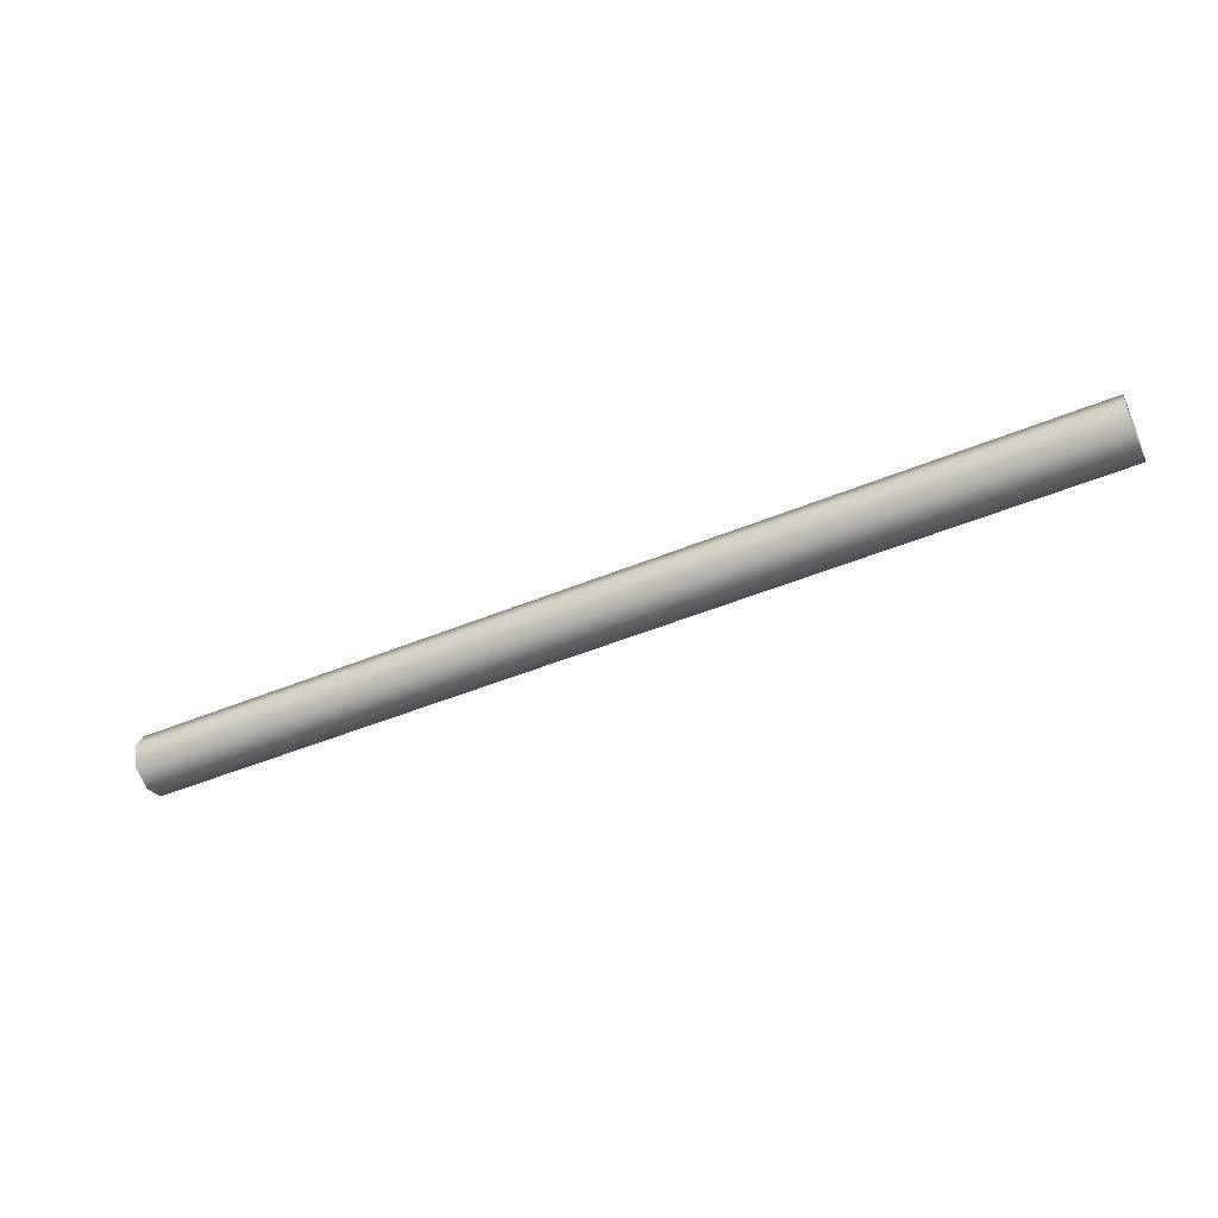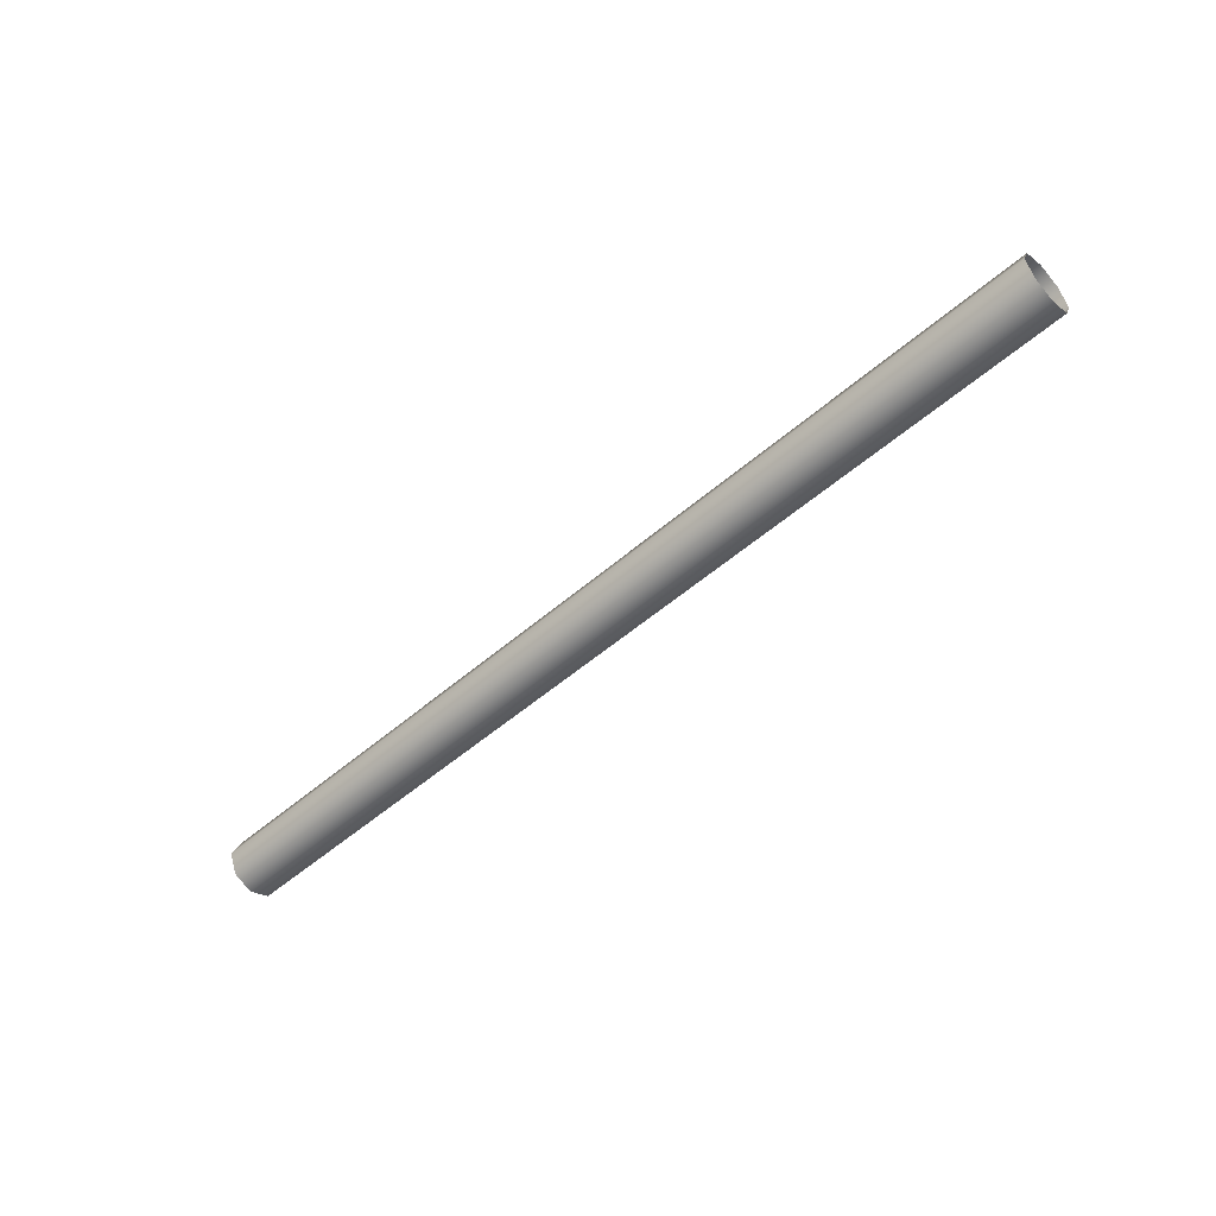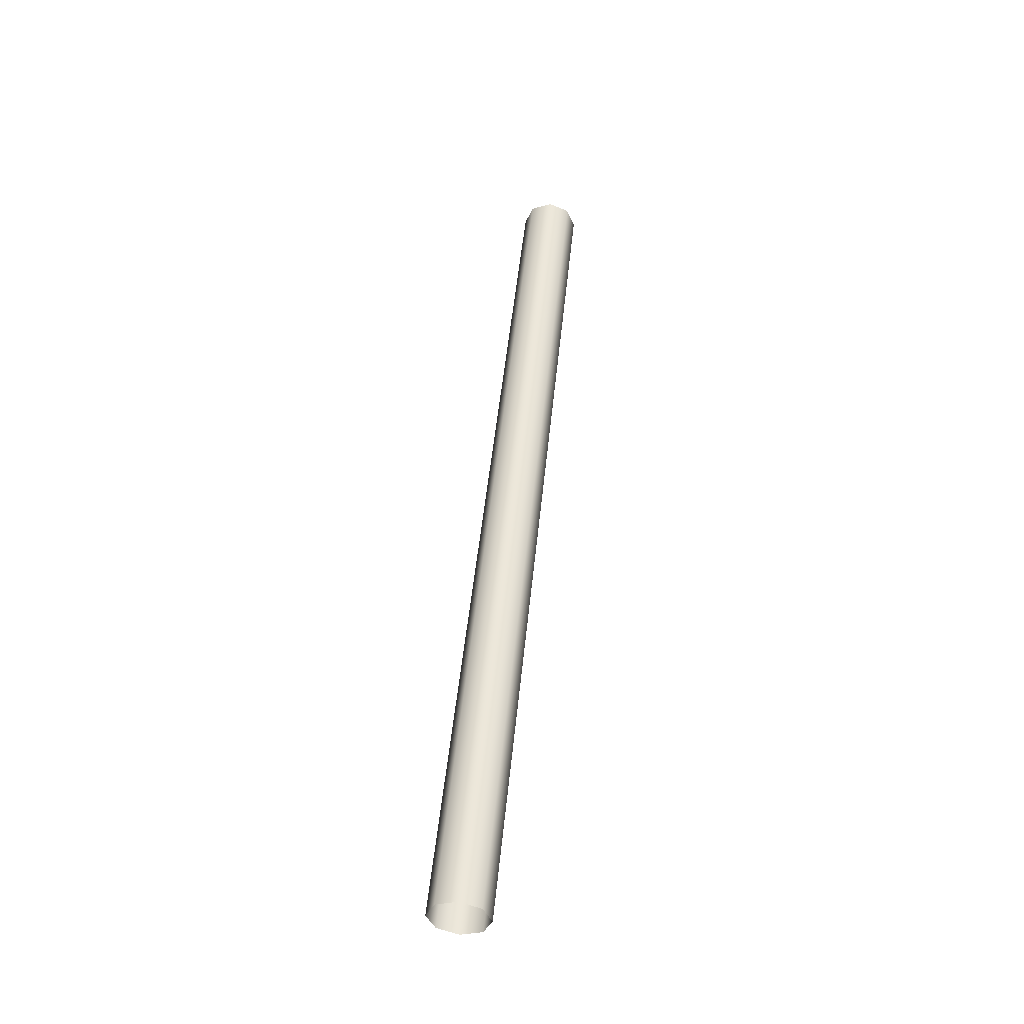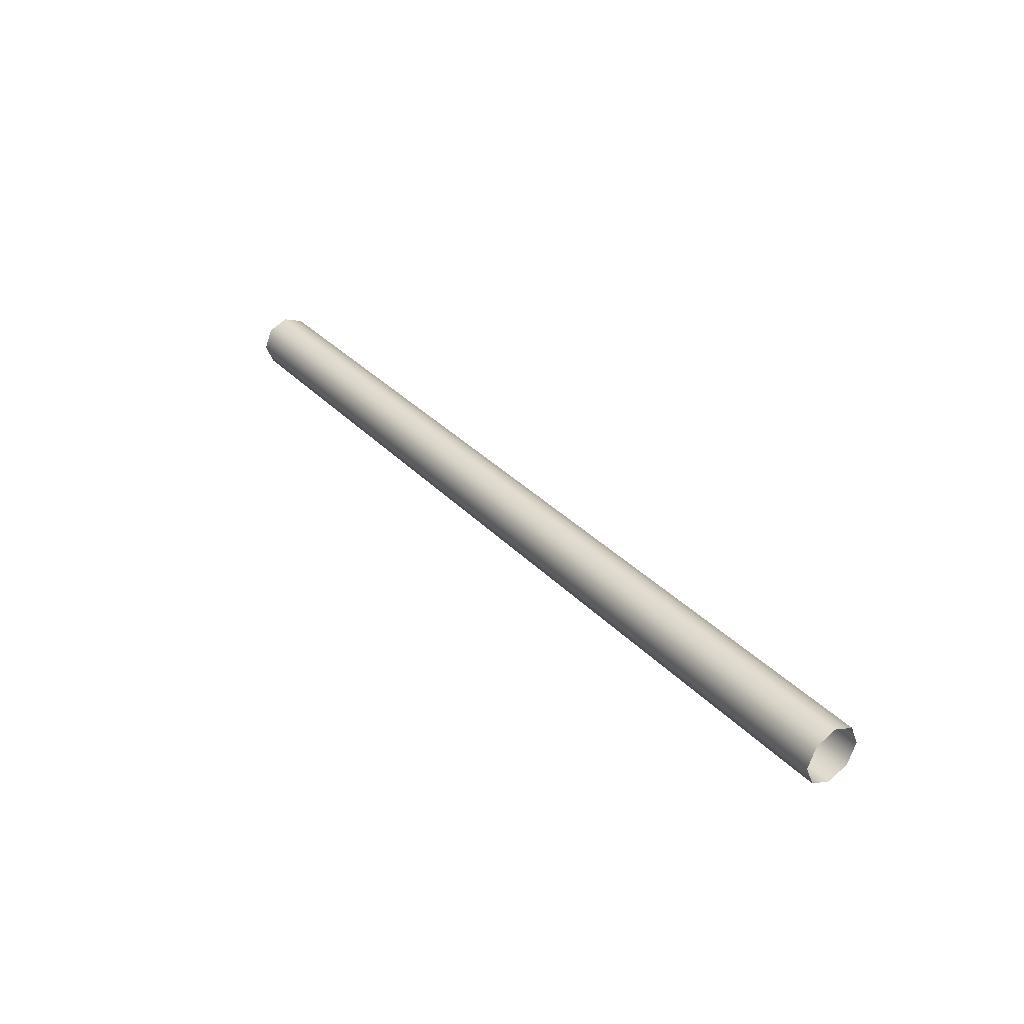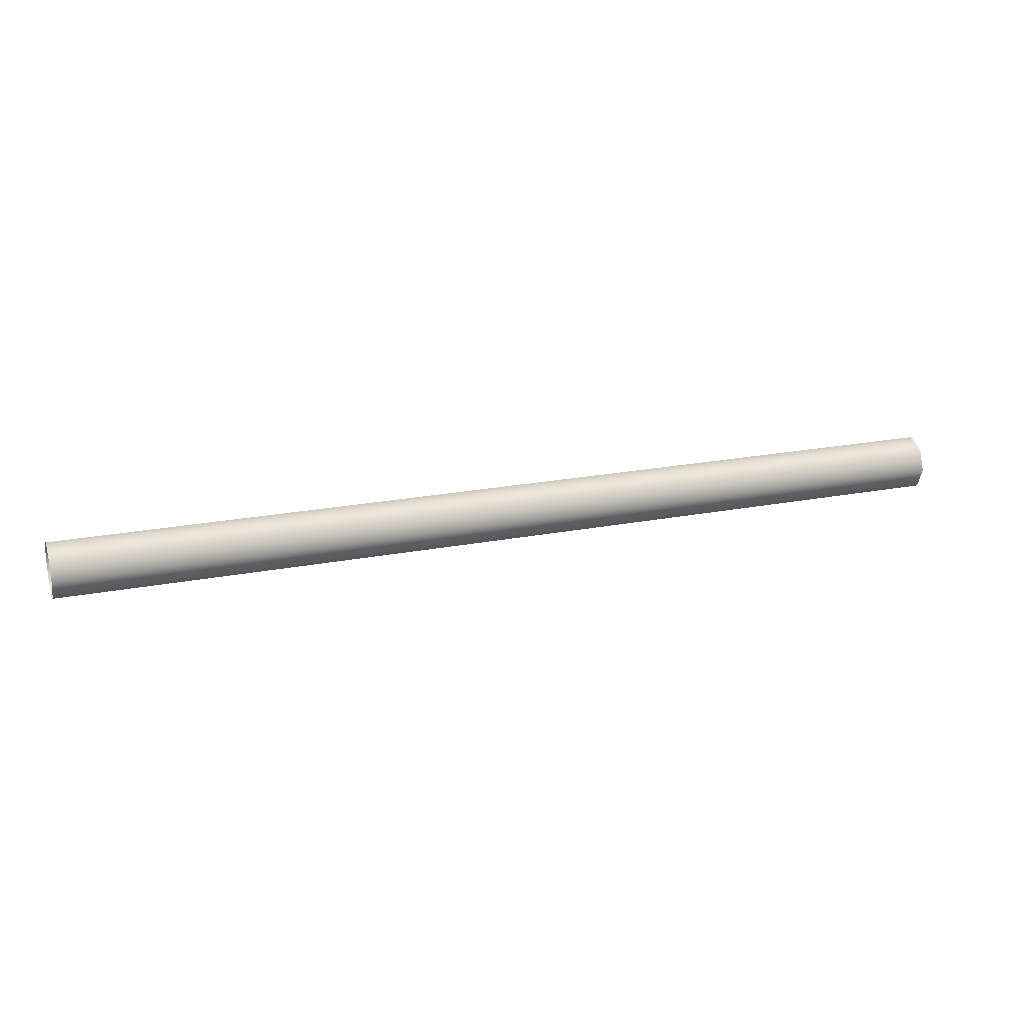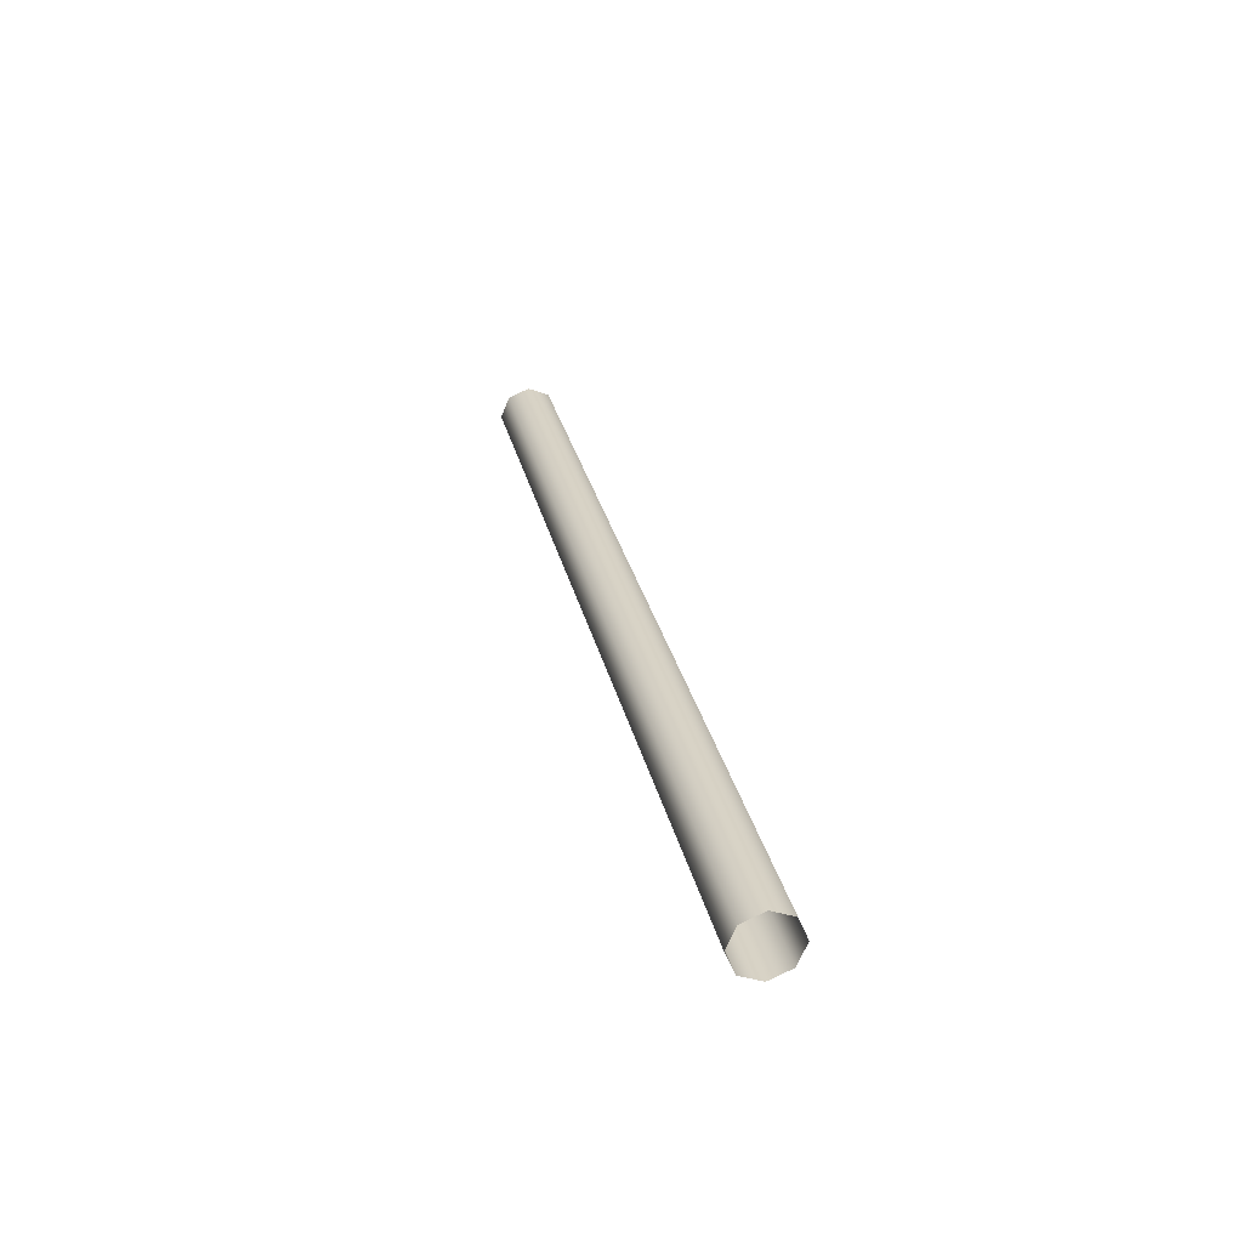
<metadata>
{"format":"obj","ext":"obj","renderer":"f3d","projection":"perspective","resolution":1024,"background":"white","views":[{"elev":-49.1,"azim":24.5,"up":"+Y"},{"elev":-52.3,"azim":-136.9,"up":"+Z"},{"elev":48.7,"azim":-84.4,"up":"+Z"},{"elev":33.3,"azim":54.2,"up":"+Y"},{"elev":21.8,"azim":-18.8,"up":"+Y"},{"elev":28.1,"azim":-101.9,"up":"+Z"}]}
</metadata>
<code>
v 40.64 0 2.54
v -40.64 0 2.54
v 40.64 1.796 1.796
v -40.64 0 2.54
v -40.64 1.796 1.796
v 40.64 1.796 1.796
v 40.64 1.796 1.796
v -40.64 1.796 1.796
v 40.64 2.54 0
v -40.64 1.796 1.796
v -40.64 2.54 0
v 40.64 2.54 0
v 40.64 2.54 0
v -40.64 2.54 0
v 40.64 1.796 -1.796
v -40.64 2.54 0
v -40.64 1.796 -1.796
v 40.64 1.796 -1.796
v 40.64 1.796 -1.796
v -40.64 1.796 -1.796
v 40.64 0 -2.54
v -40.64 1.796 -1.796
v -40.64 0 -2.54
v 40.64 0 -2.54
v 40.64 0 -2.54
v -40.64 0 -2.54
v 40.64 -1.796 -1.796
v -40.64 0 -2.54
v -40.64 -1.796 -1.796
v 40.64 -1.796 -1.796
v 40.64 -1.796 -1.796
v -40.64 -1.796 -1.796
v 40.64 -2.54 0
v -40.64 -1.796 -1.796
v -40.64 -2.54 0
v 40.64 -2.54 0
v 40.64 -2.54 0
v -40.64 -2.54 0
v 40.64 -1.796 1.796
v -40.64 -2.54 0
v -40.64 -1.796 1.796
v 40.64 -1.796 1.796
v 40.64 -1.796 1.796
v -40.64 -1.796 1.796
v 40.64 0 2.54
v -40.64 -1.796 1.796
v -40.64 0 2.54
v 40.64 0 2.54
g mtl_p6_pipes_garage
f 3 2 1
f 6 5 4
f 9 8 7
f 12 11 10
f 15 14 13
f 18 17 16
f 21 20 19
f 24 23 22
f 27 26 25
f 30 29 28
f 33 32 31
f 36 35 34
f 39 38 37
f 42 41 40
f 45 44 43
f 48 47 46

</code>
